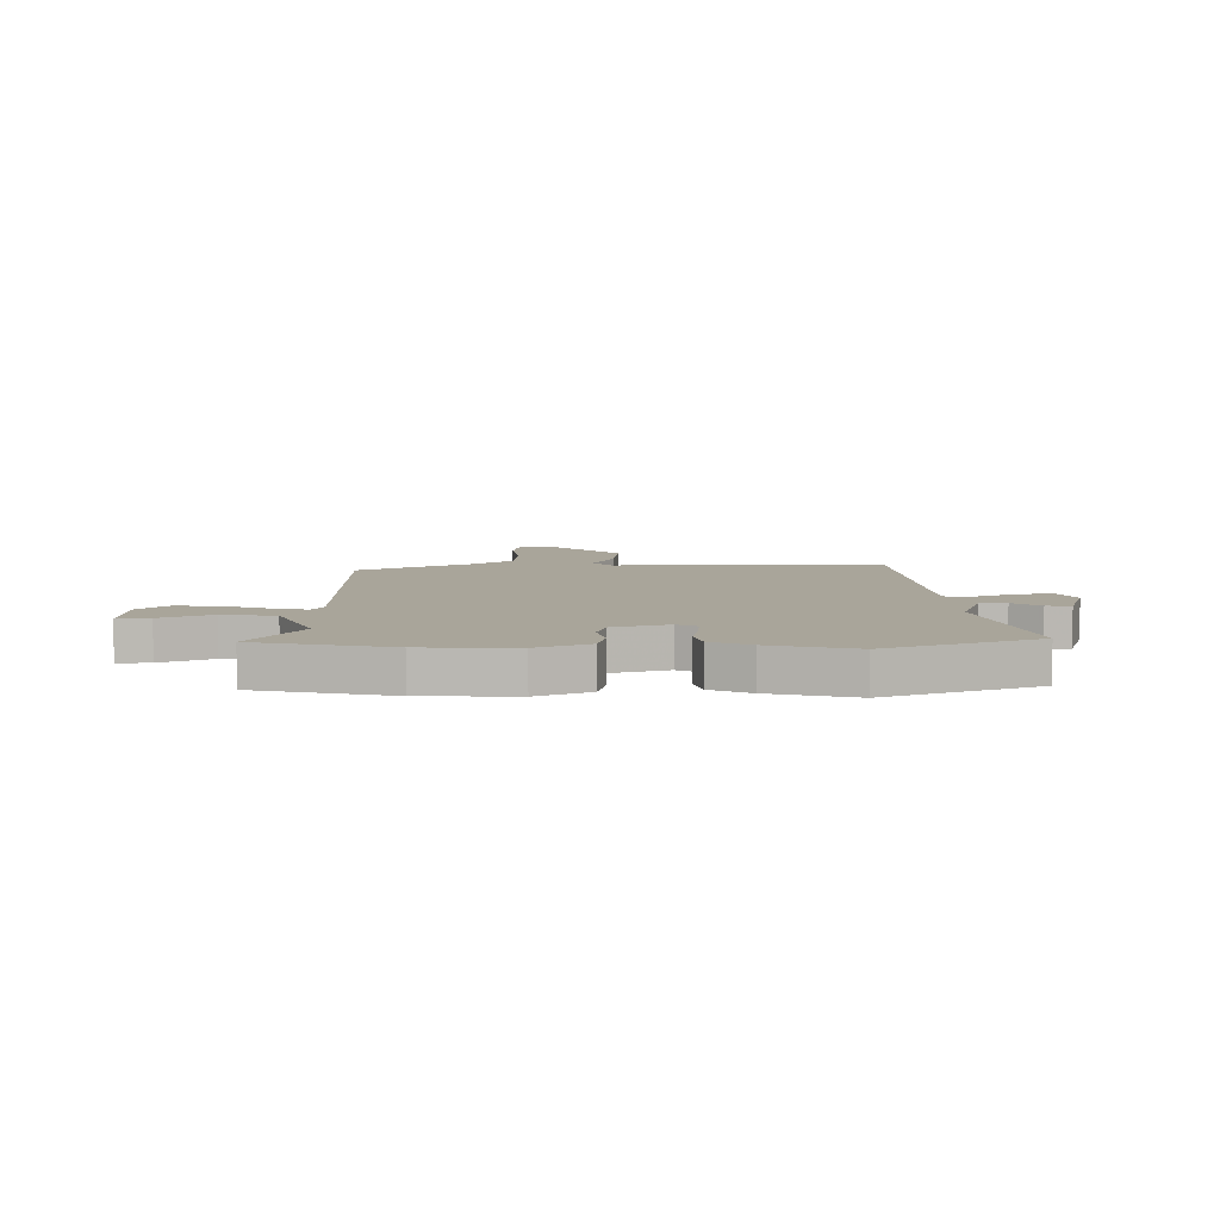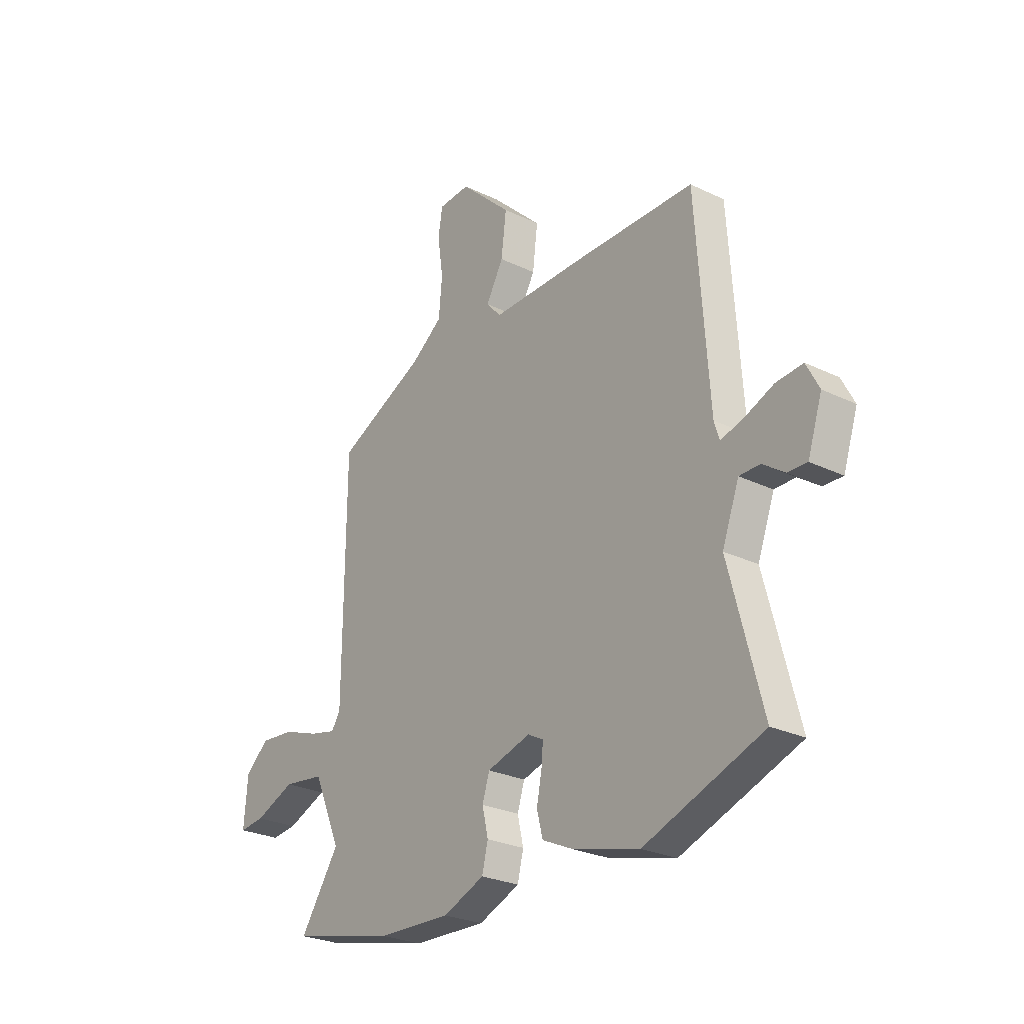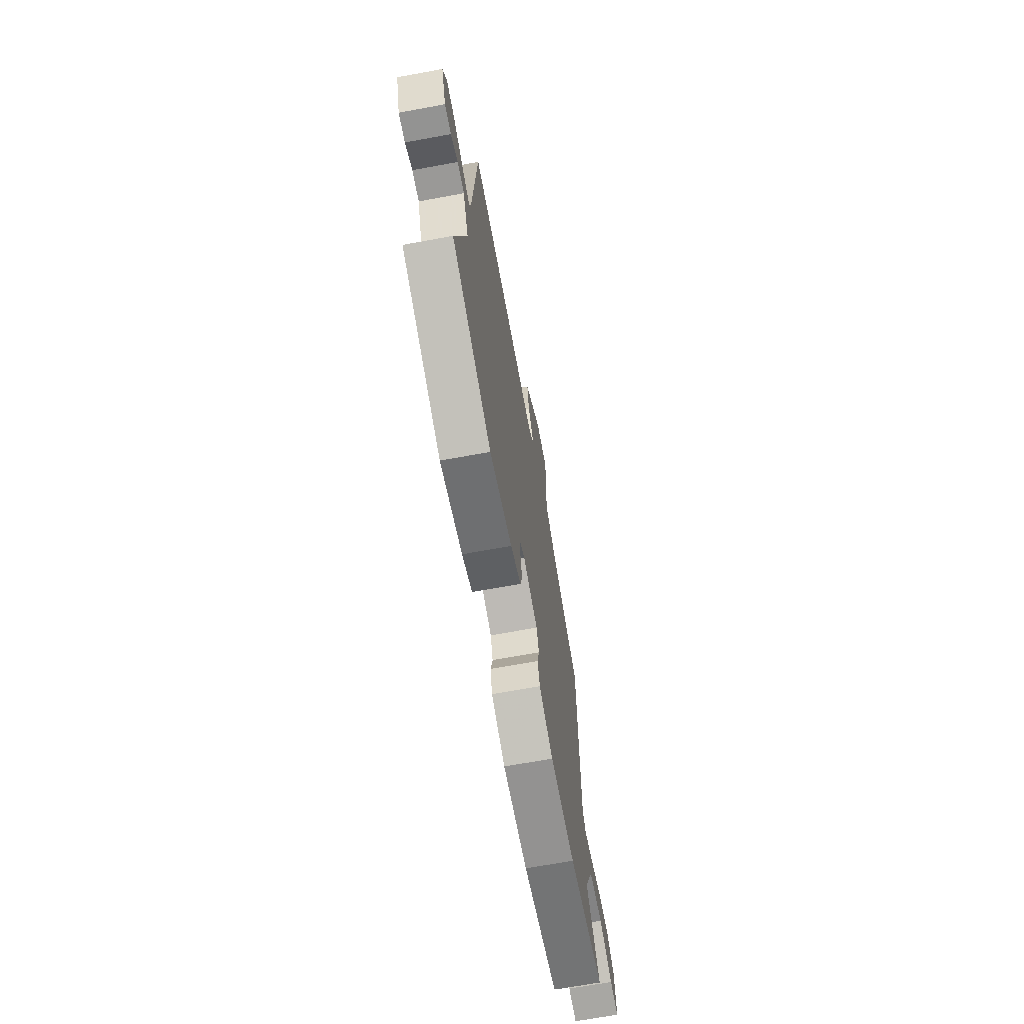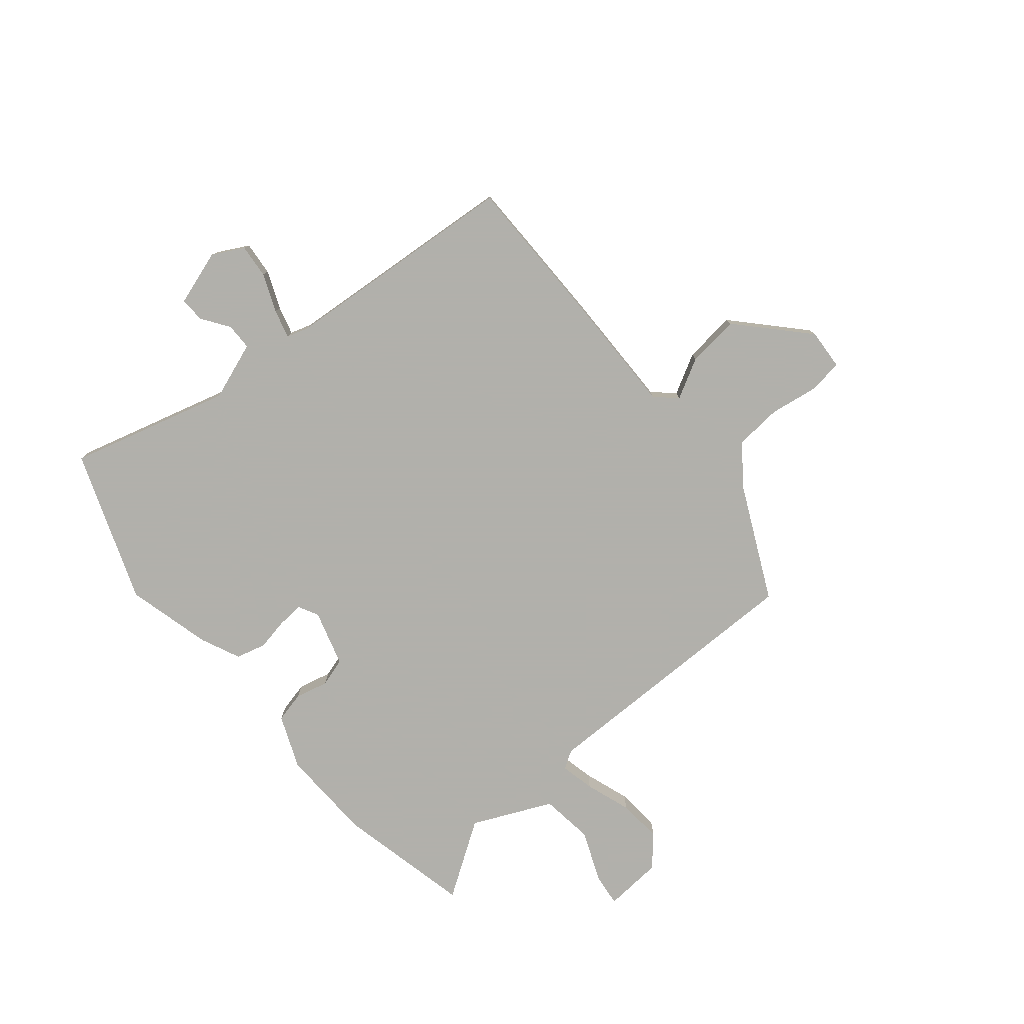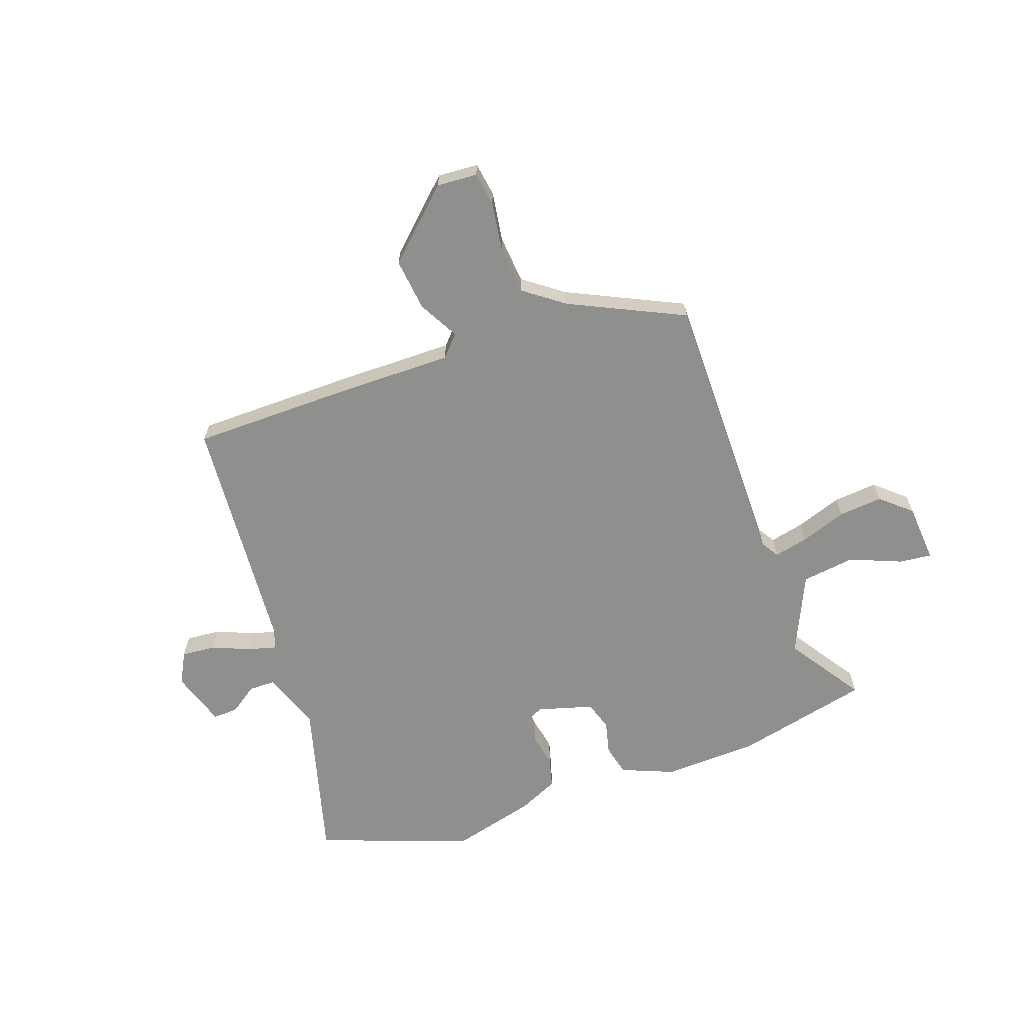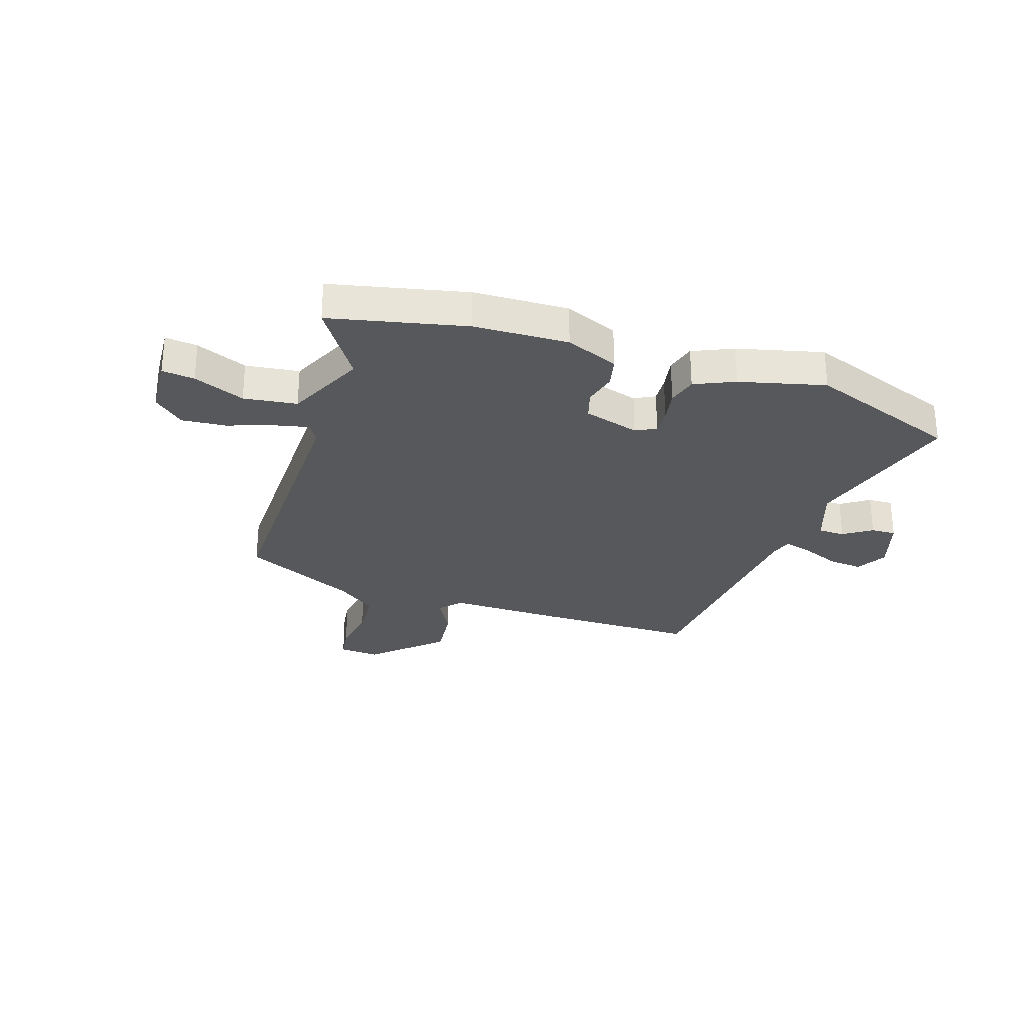
<metadata>
{"format":"obj","ext":"obj","renderer":"f3d","projection":"perspective","resolution":1024,"background":"white","views":[{"elev":7.5,"azim":178.9,"up":"+Y"},{"elev":-26.7,"azim":-127.0,"up":"+Z"},{"elev":-69.0,"azim":-79.6,"up":"+Z"},{"elev":-78.5,"azim":-50.9,"up":"+Y"},{"elev":-65.3,"azim":19.1,"up":"+Y"},{"elev":-28.3,"azim":160.9,"up":"+Y"}]}
</metadata>
<code>
v 0.497 0.07 0.428
v 0.5 0.07 -0.089
v 0.521 0.07 -0.122
v 0.584 0.07 -0.107
v 0.668 0.07 -0.077
v 0.749 0.07 -0.069
v 0.805 0.07 -0.117
v 0.814 0.07 -0.225
v 0.754 0.07 -0.219
v 0.659 0.07 -0.181
v 0.561 0.07 -0.195
v 0.496 0.07 -0.342
v 0.589 0.07 -0.479
v 0.341 0.07 -0.538
v 0.167 0.07 -0.546
v 0.069 0.07 -0.507
v 0.055 0.07 -0.45
v 0.069 0.07 -0.389
v 0.052 0.07 -0.336
v -0.051 0.07 -0.307
v -0.088 0.07 -0.327
v -0.084 0.07 -0.375
v -0.072 0.07 -0.435
v -0.086 0.07 -0.49
v -0.159 0.07 -0.524
v -0.316 0.07 -0.566
v -0.596 0.07 -0.466
v -0.518 0.07 -0.169
v -0.558 0.07 -0.062
v -0.607 0.07 -0.062
v -0.658 0.07 -0.098
v -0.704 0.07 -0.1
v -0.738 0.07 0.002
v -0.708 0.07 0.06
v -0.645 0.07 0.055
v -0.575 0.07 0.027
v -0.522 0.07 0.013
v -0.51 0.07 0.052
v -0.48 0.07 0.494
v -0.186 0.07 0.499
v 0.028 0.07 0.499
v 0.063 0.07 0.538
v 0.022 0.07 0.611
v 0.01 0.07 0.708
v 0.132 0.07 0.825
v 0.207 0.07 0.821
v 0.217 0.07 0.759
v 0.204 0.07 0.668
v 0.212 0.07 0.58
v 0.286 0.07 0.526
v 0.497 0 0.428
v 0.5 0 -0.089
v 0.521 0 -0.122
v 0.584 0 -0.107
v 0.668 0 -0.077
v 0.749 0 -0.069
v 0.805 0 -0.117
v 0.814 0 -0.225
v 0.754 0 -0.219
v 0.659 0 -0.181
v 0.561 0 -0.195
v 0.496 0 -0.342
v 0.589 0 -0.479
v 0.341 0 -0.538
v 0.167 0 -0.546
v 0.069 0 -0.507
v 0.055 0 -0.45
v 0.069 0 -0.389
v 0.052 0 -0.336
v -0.051 0 -0.307
v -0.088 0 -0.327
v -0.084 0 -0.375
v -0.072 0 -0.435
v -0.086 0 -0.49
v -0.159 0 -0.524
v -0.316 0 -0.566
v -0.596 0 -0.466
v -0.518 0 -0.169
v -0.558 0 -0.062
v -0.607 0 -0.062
v -0.658 0 -0.098
v -0.704 0 -0.1
v -0.738 0 0.002
v -0.708 0 0.06
v -0.645 0 0.055
v -0.575 0 0.027
v -0.522 0 0.013
v -0.51 0 0.052
v -0.48 0 0.494
v -0.186 0 0.499
v 0.028 0 0.499
v 0.063 0 0.538
v 0.022 0 0.611
v 0.01 0 0.708
v 0.132 0 0.825
v 0.207 0 0.821
v 0.217 0 0.759
v 0.204 0 0.668
v 0.212 0 0.58
v 0.286 0 0.526
f 46 47 48
f 45 46 48
f 44 45 48
f 43 44 48
f 42 43 48
f 41 42 48 49
f 38 39 40 41
f 41 49 50
f 38 41 50
f 37 38 50
f 34 35 36
f 33 34 36
f 32 33 36
f 31 32 36
f 30 31 36
f 29 30 36 37
f 50 1 2
f 37 50 2
f 29 37 2
f 28 29 2
f 26 27 28
f 25 26 28
f 24 25 28
f 23 24 28
f 22 23 28
f 16 17 18
f 15 16 18
f 14 15 18
f 13 14 18
f 12 13 18
f 11 12 18 19
f 8 9 10
f 7 8 10
f 6 7 10
f 5 6 10
f 4 5 10
f 3 4 10 11
f 11 19 20
f 3 11 20
f 2 3 20
f 21 22 28
f 20 21 28
f 2 20 28
f 98 97 96
f 98 96 95
f 98 95 94
f 98 94 93
f 98 93 92
f 99 98 92 91
f 91 90 89 88
f 100 99 91
f 100 91 88
f 100 88 87
f 86 85 84
f 86 84 83
f 86 83 82
f 86 82 81
f 86 81 80
f 87 86 80 79
f 52 51 100
f 52 100 87
f 52 87 79
f 52 79 78
f 78 77 76
f 78 76 75
f 78 75 74
f 78 74 73
f 78 73 72
f 68 67 66
f 68 66 65
f 68 65 64
f 68 64 63
f 68 63 62
f 69 68 62 61
f 60 59 58
f 60 58 57
f 60 57 56
f 60 56 55
f 60 55 54
f 61 60 54 53
f 70 69 61
f 70 61 53
f 70 53 52
f 78 72 71
f 78 71 70
f 78 70 52
f 1 51 52 2
f 2 52 53 3
f 3 53 54 4
f 4 54 55 5
f 5 55 56 6
f 6 56 57 7
f 7 57 58 8
f 8 58 59 9
f 9 59 60 10
f 10 60 61 11
f 11 61 62 12
f 12 62 63 13
f 13 63 64 14
f 14 64 65 15
f 15 65 66 16
f 16 66 67 17
f 17 67 68 18
f 18 68 69 19
f 19 69 70 20
f 20 70 71 21
f 21 71 72 22
f 22 72 73 23
f 23 73 74 24
f 24 74 75 25
f 25 75 76 26
f 26 76 77 27
f 27 77 78 28
f 28 78 79 29
f 29 79 80 30
f 30 80 81 31
f 31 81 82 32
f 32 82 83 33
f 33 83 84 34
f 34 84 85 35
f 35 85 86 36
f 36 86 87 37
f 37 87 88 38
f 38 88 89 39
f 39 89 90 40
f 40 90 91 41
f 41 91 92 42
f 42 92 93 43
f 43 93 94 44
f 44 94 95 45
f 45 95 96 46
f 46 96 97 47
f 47 97 98 48
f 48 98 99 49
f 49 99 100 50
f 50 100 51 1

</code>
